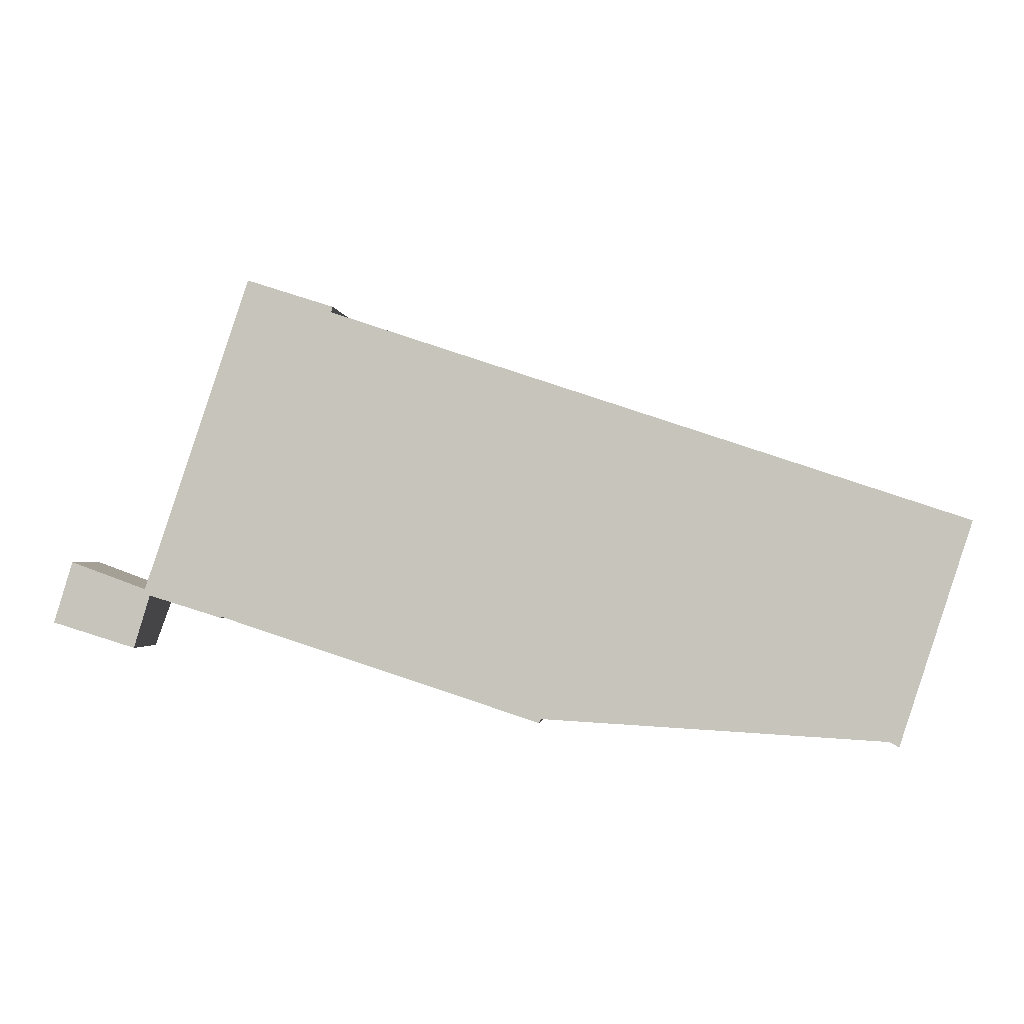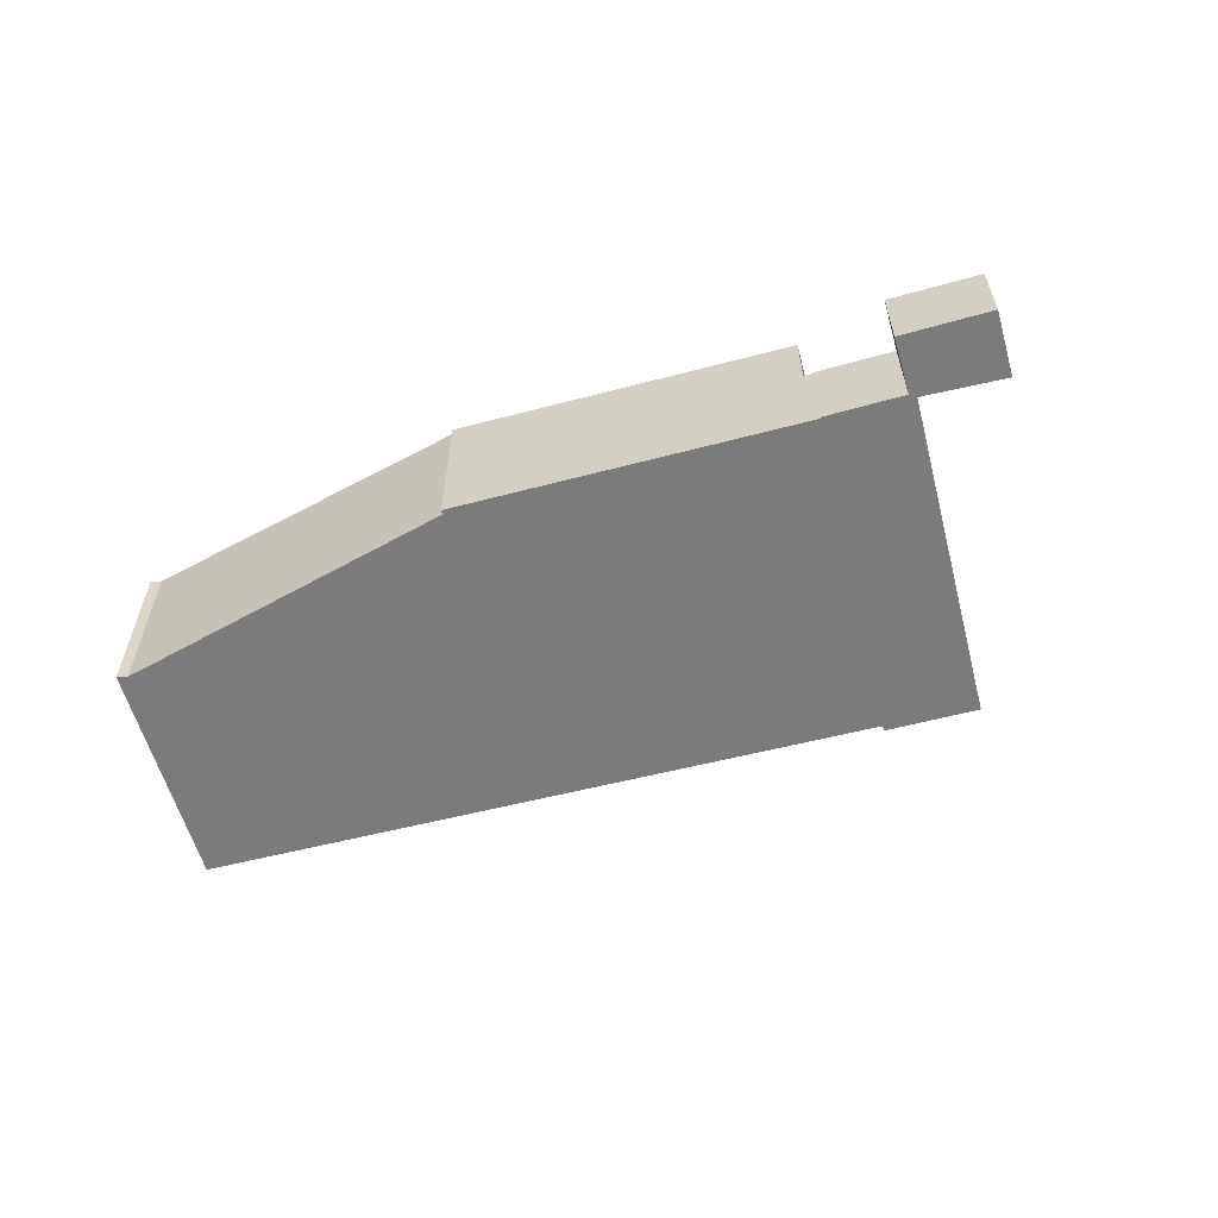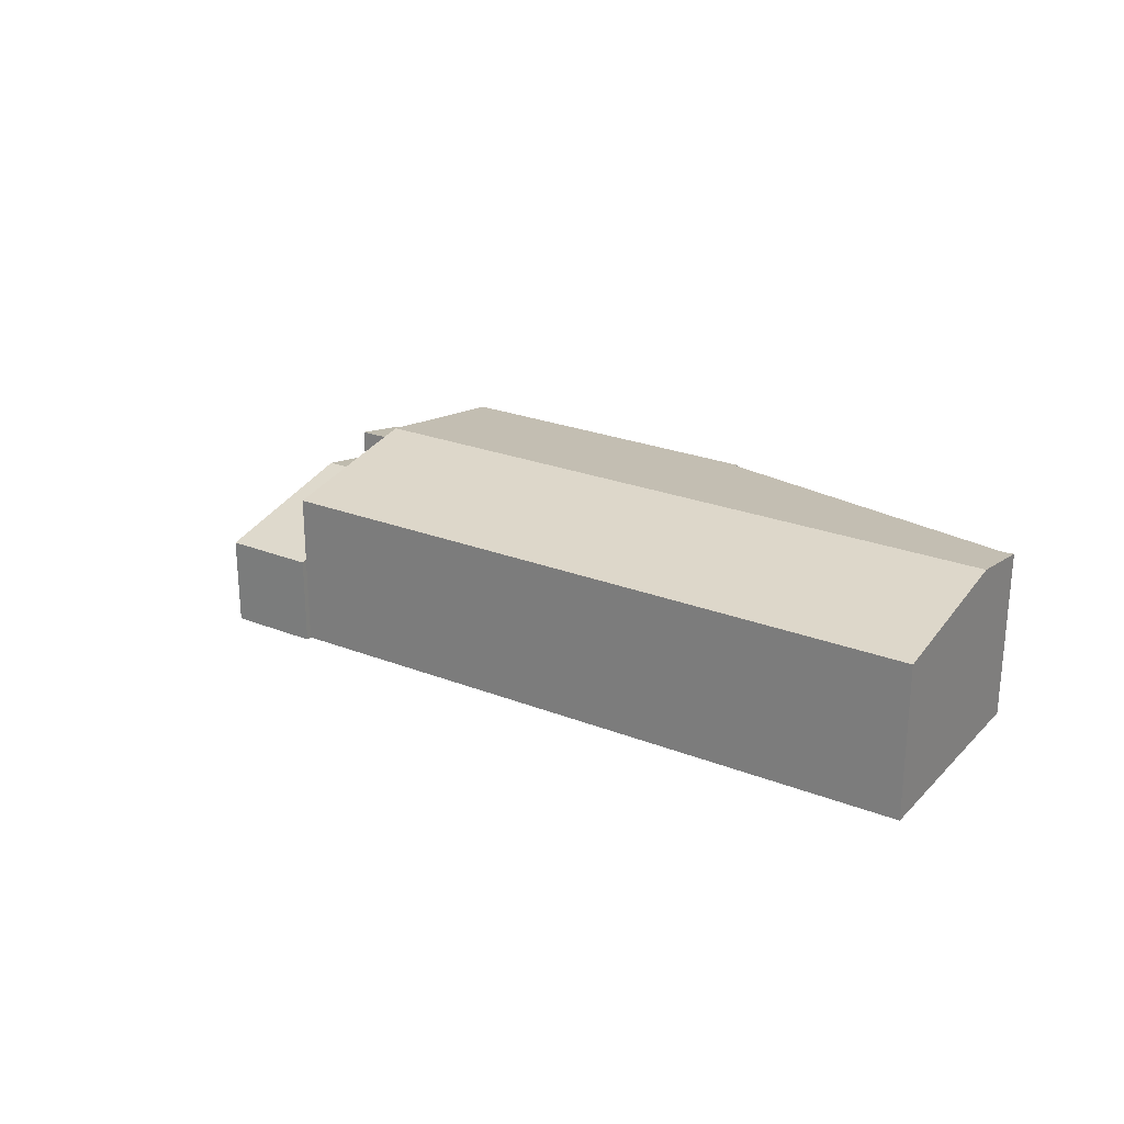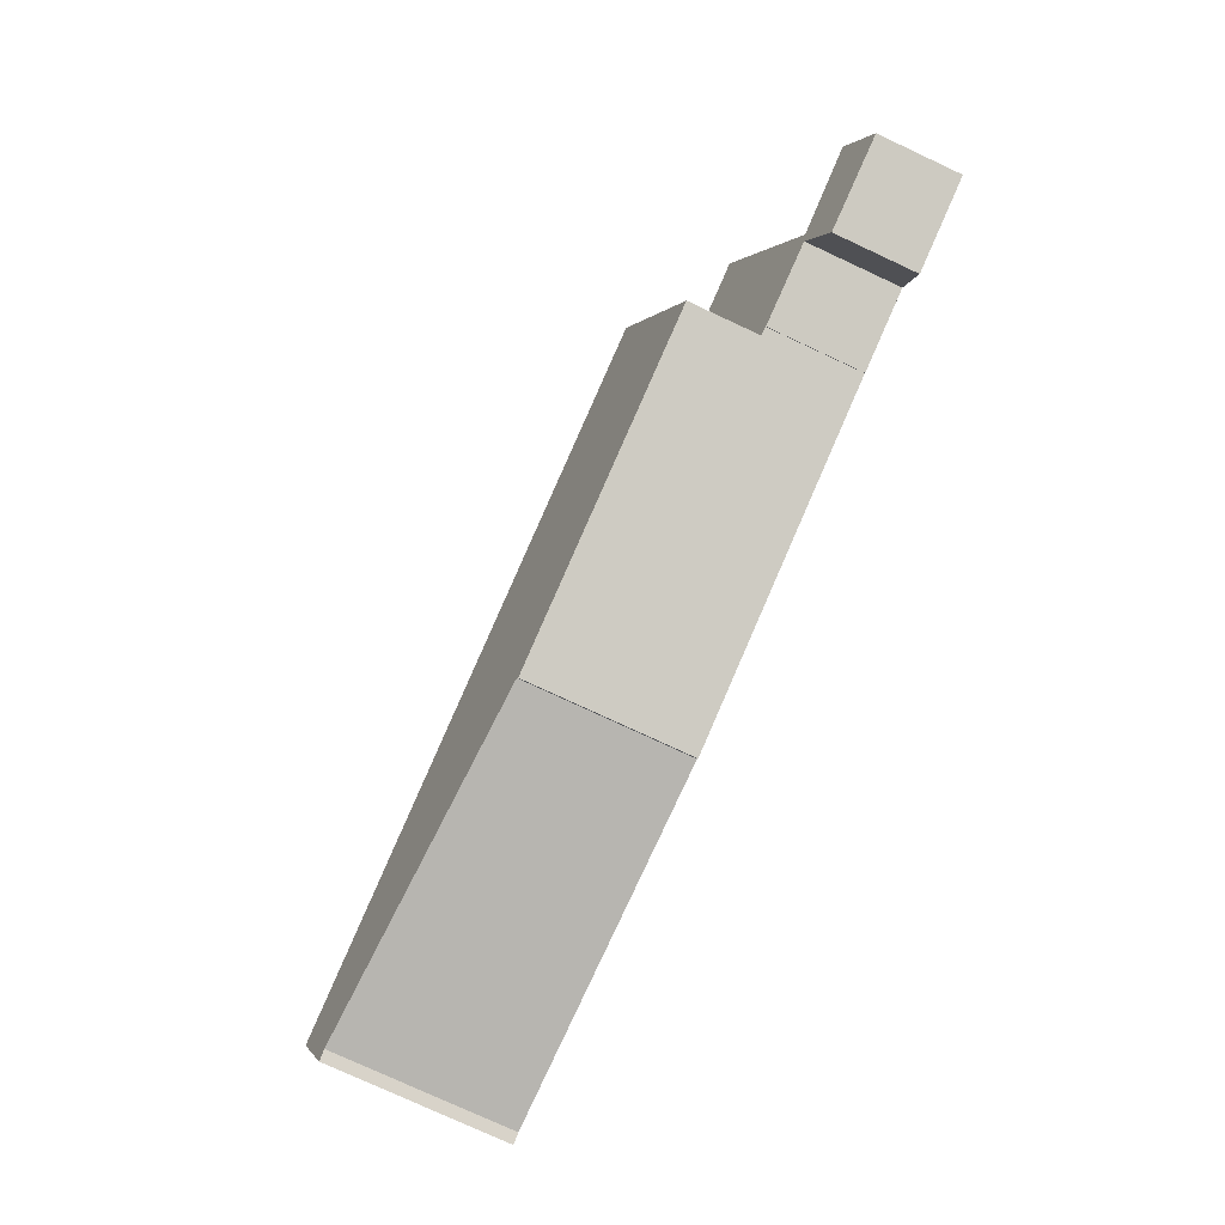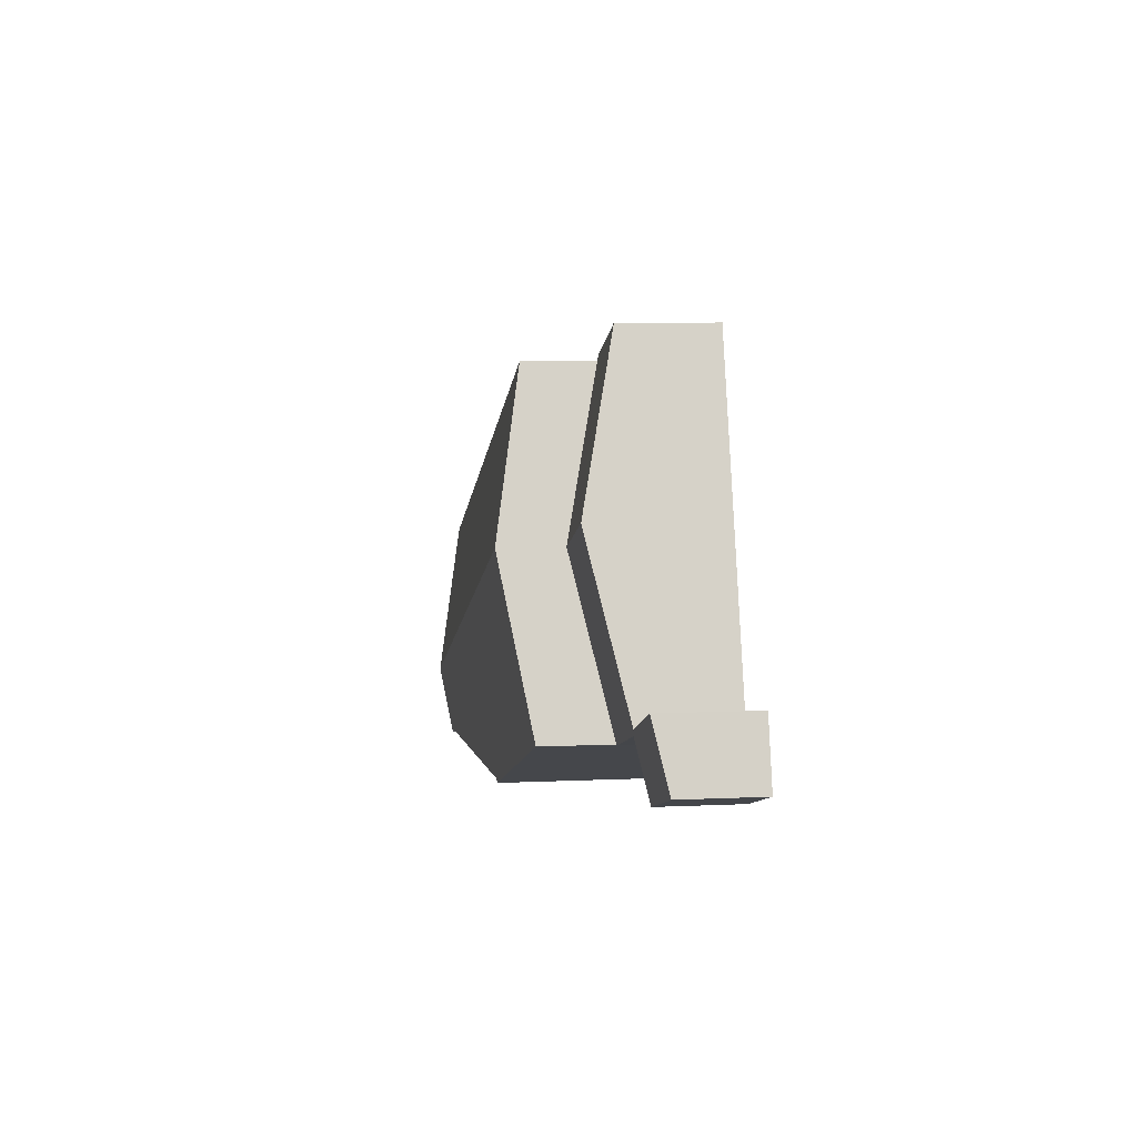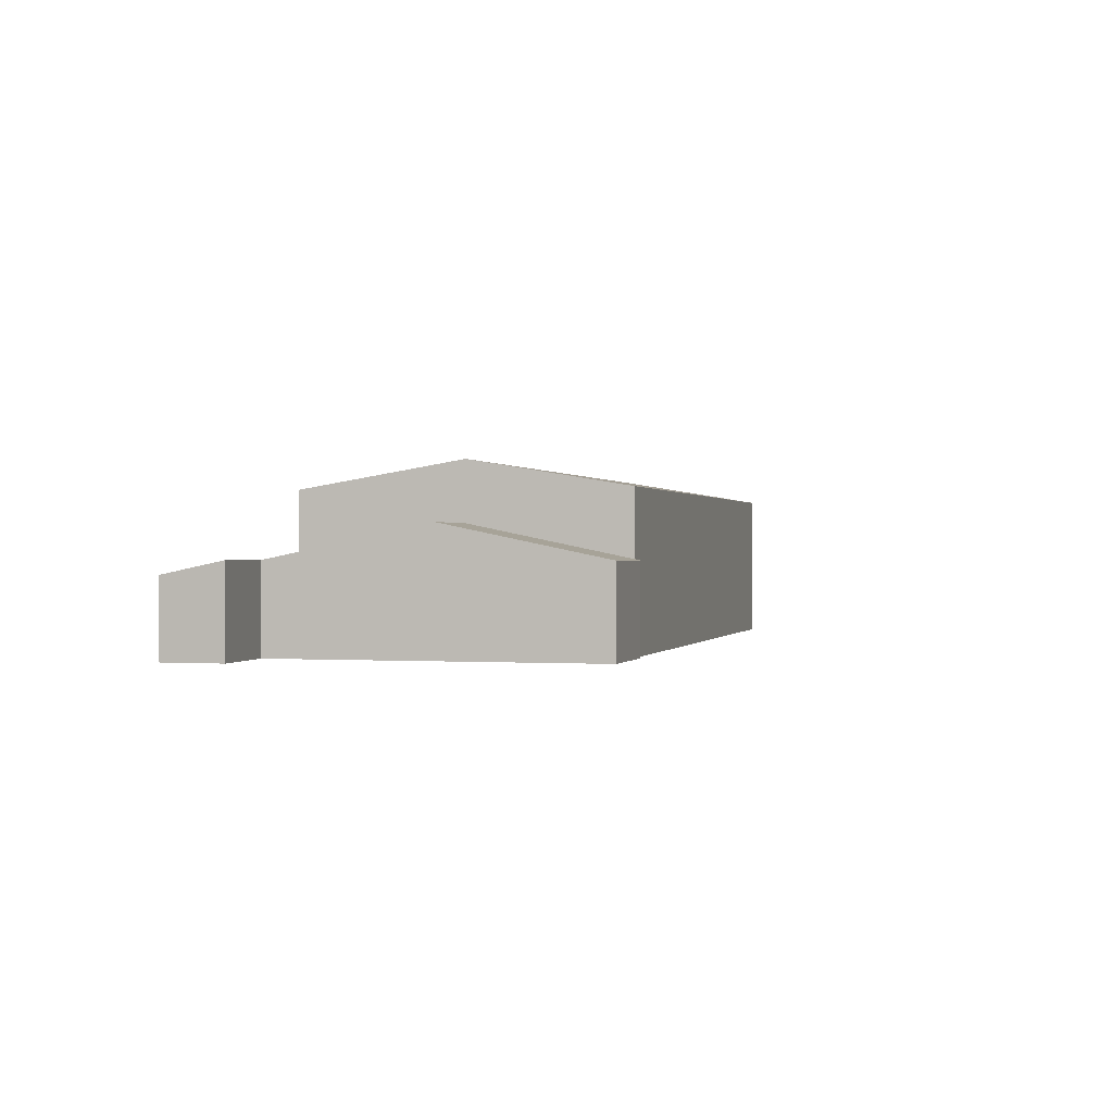
<metadata>
{"format":"obj","ext":"obj","renderer":"f3d","projection":"perspective","resolution":1024,"background":"white","views":[{"elev":-1.7,"azim":6.0,"up":"+Z"},{"elev":-58.5,"azim":-146.8,"up":"+Y"},{"elev":24.9,"azim":50.8,"up":"+Y"},{"elev":-77.7,"azim":-114.9,"up":"+Z"},{"elev":7.3,"azim":-97.6,"up":"+Z"},{"elev":0.2,"azim":-56.6,"up":"+Y"}]}
</metadata>
<code>
v  17.31 9.48 18.99
v  52.71 11.1 -3.051
v  14.2 11.1 9.766
v  55.7 9.488 6.157
v  10.99 9.426 0.235
v  30.17 9.495 -5.707
v  30.07 9.452 -5.952
v  50.79 10.39 -6.893
v  51.36 10.37 -7.214
v  55.7 -3.77e-16 6.157
v  17.31 -1.163e-15 18.99
v  52.71 1.868e-16 -3.051
v  51.36 4.417e-16 -7.214
v  30.17 3.495e-16 -5.707
v  30.07 3.645e-16 -5.952
v  50.79 4.221e-16 -6.893
v  10.99 -1.439e-17 0.235
v  14.2 -5.98e-16 9.766
v  9.266 5.372 0.687
v  10.52 5.395 0.386
v  10.5 5.379 0.312
v  0 4.634 2.838e-16
v  6.049 5.354 1.668
v  5.07 4.662 -1.546
v  1.135 5.437 3.723
v  5.742 5.41 2.056
v  5.648 5.411 2.09
v  14.2 7.469 9.766
v  10.99 5.395 0.235
v  8.933 7.469 11.52
v  17.41 5.393 19.31
v  12.14 5.403 21.01
v  17.31 5.463 18.99
v  17.41 -1.182e-15 19.31
v  10.52 -2.364e-17 0.386
v  10.5 -1.91e-17 0.312
v  6.049 -1.021e-16 1.668
v  5.07 9.467e-17 -1.546
v  9.266 -4.207e-17 0.687
v  0 0 0
v  1.135 -2.28e-16 3.723
v  5.742 -1.259e-16 2.056
v  8.933 -7.053e-16 11.52
v  12.14 -1.287e-15 21.01
v  5.648 -1.28e-16 2.09
g defaultobject
f 1 2 3
f 2 1 4
f 5 6 7
f 8 2 9
f 2 8 6
f 2 6 3
f 3 6 5
f 1 10 4
f 10 1 11
f 10 2 4
f 2 10 9
f 9 10 12
f 9 12 13
f 14 7 6
f 7 14 15
f 9 16 8
f 16 9 13
f 16 6 8
f 6 16 14
f 15 5 7
f 5 15 17
f 3 11 1
f 11 3 5
f 11 5 18
f 18 5 17
f 15 18 17
f 18 15 11
f 11 15 14
f 11 14 10
f 10 14 16
f 10 16 12
f 12 16 13
f 19 20 21
f 22 23 24
f 23 22 25
f 23 25 26
f 26 25 27
f 20 28 29
f 28 20 19
f 28 19 23
f 28 23 26
f 28 26 30
f 31 30 32
f 30 31 28
f 28 31 33
f 33 29 28
f 29 33 31
f 29 31 17
f 17 31 34
f 17 34 11
f 17 11 18
f 35 21 20
f 21 35 36
f 37 24 23
f 24 37 38
f 17 20 29
f 20 17 35
f 36 19 21
f 19 36 23
f 23 36 37
f 37 36 39
f 38 22 24
f 22 38 40
f 22 41 25
f 41 22 40
f 42 30 26
f 30 42 43
f 30 43 32
f 32 43 44
f 41 27 25
f 27 41 26
f 26 41 42
f 42 41 45
f 44 31 32
f 31 44 34
f 38 41 40
f 41 38 37
f 41 37 45
f 45 37 39
f 45 39 42
f 42 39 43
f 43 39 36
f 43 36 35
f 43 35 17
f 43 17 18
f 43 18 44
f 44 18 11
f 44 11 34

</code>
